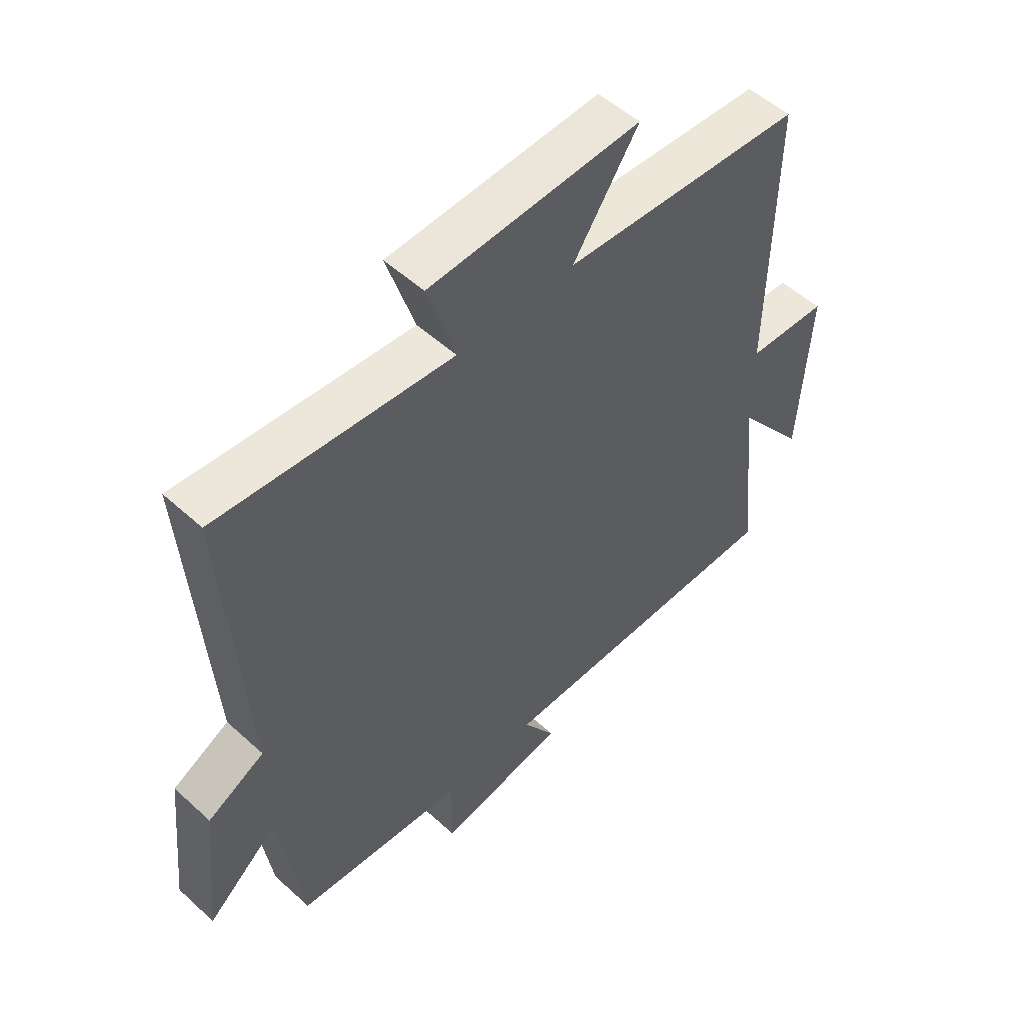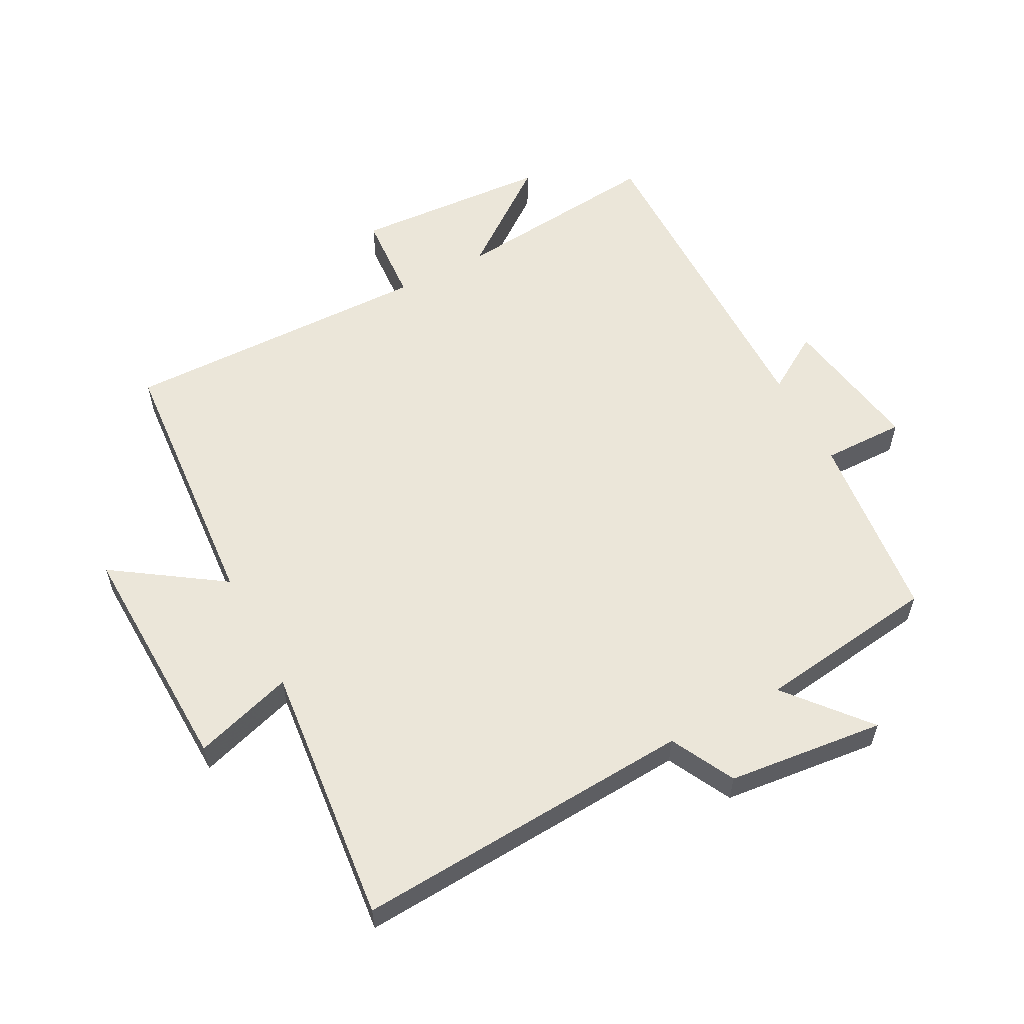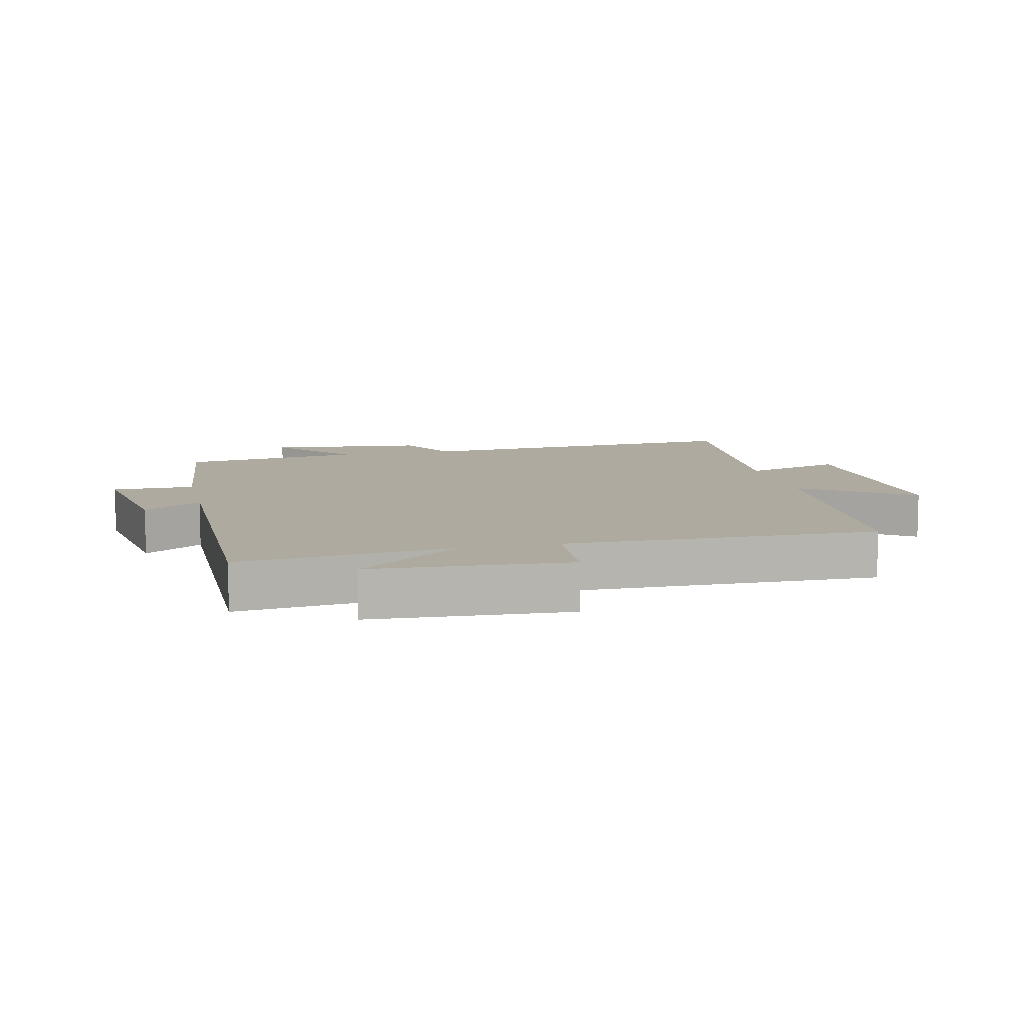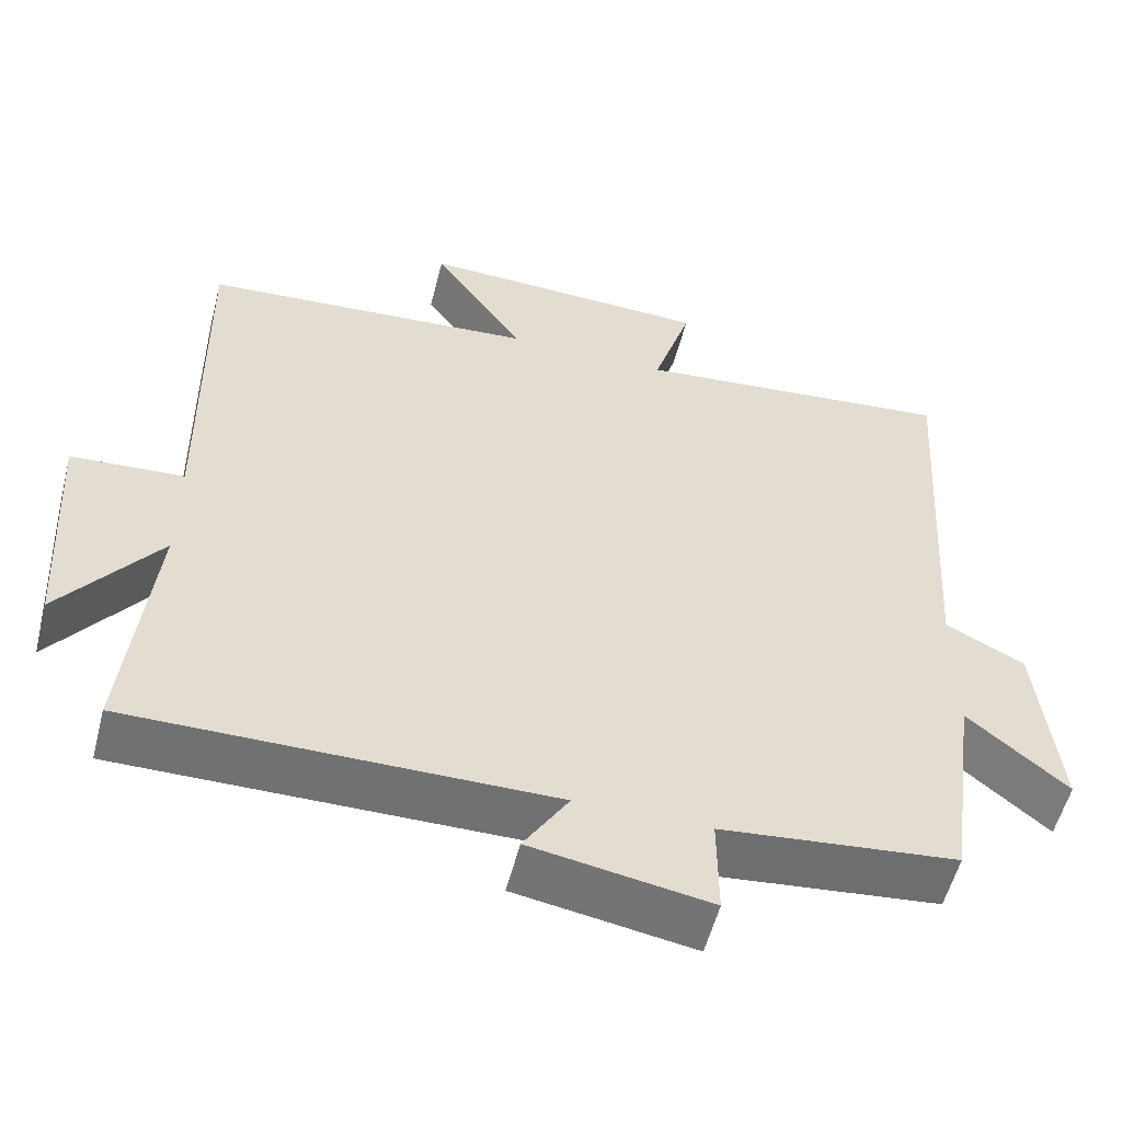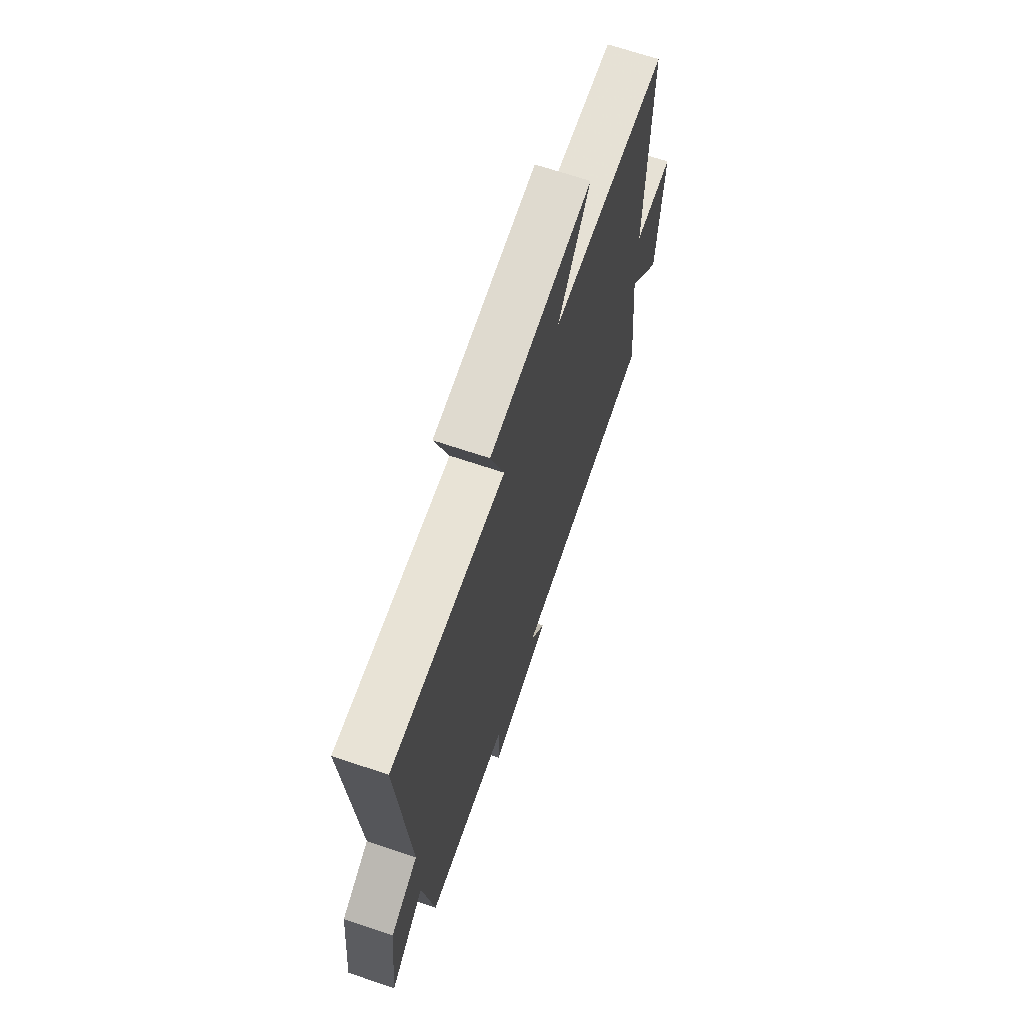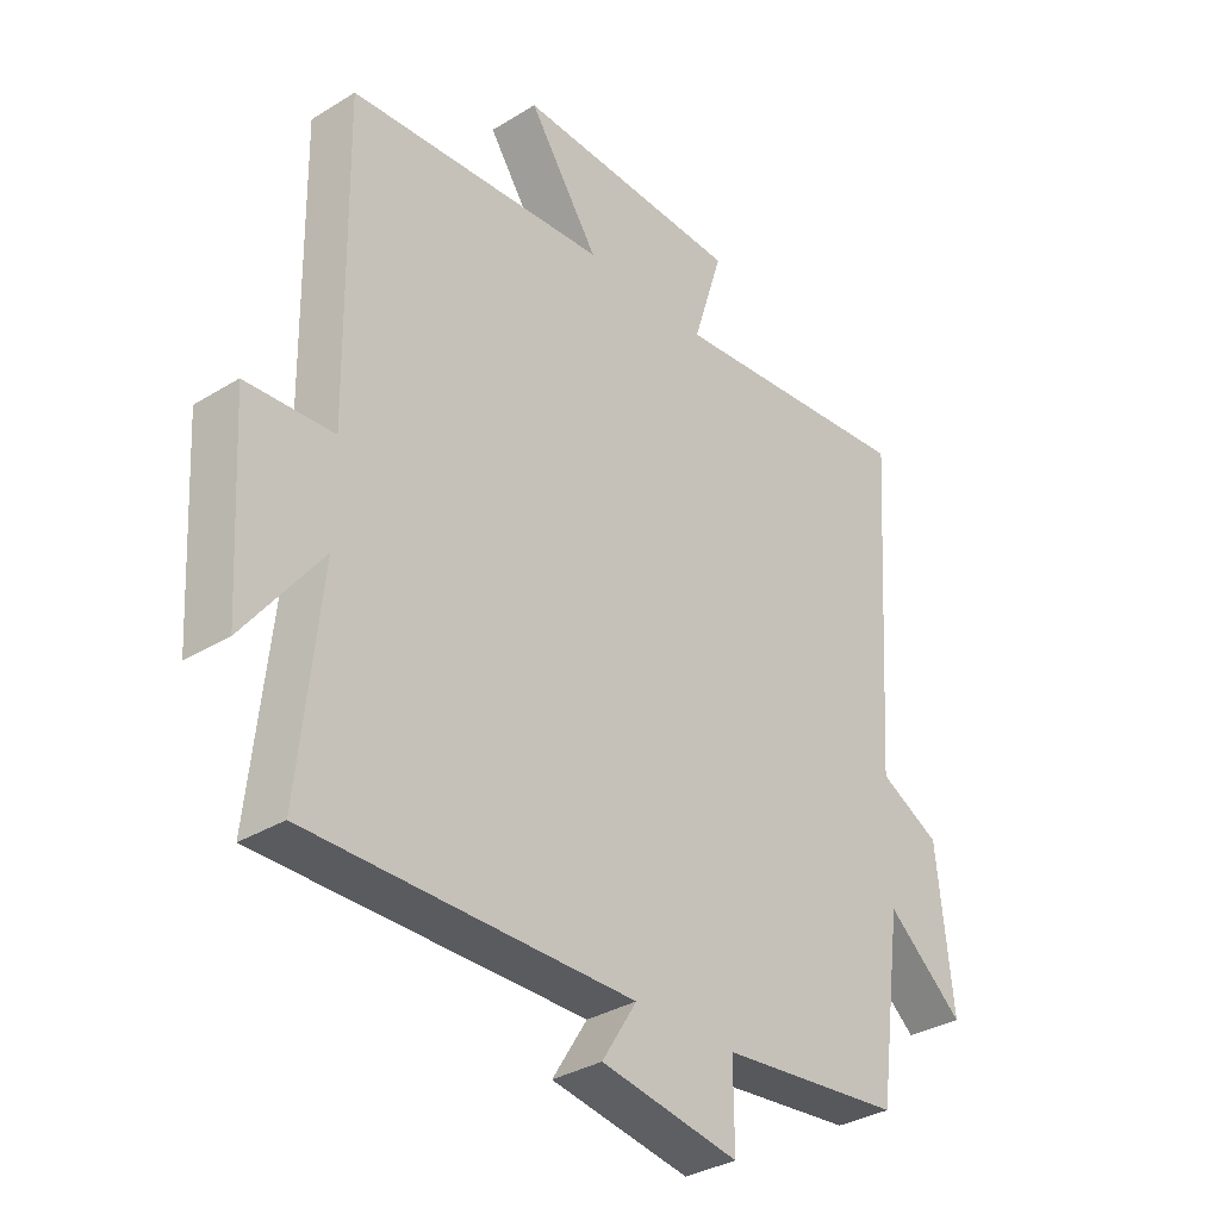
<metadata>
{"format":"obj","ext":"obj","renderer":"f3d","projection":"perspective","resolution":1024,"background":"white","views":[{"elev":53.0,"azim":134.2,"up":"+Z"},{"elev":57.5,"azim":62.3,"up":"+Y"},{"elev":9.5,"azim":-102.9,"up":"+Y"},{"elev":-55.3,"azim":-14.3,"up":"+Z"},{"elev":68.5,"azim":108.6,"up":"+Z"},{"elev":-33.4,"azim":-49.9,"up":"+Z"}]}
</metadata>
<code>
v 0.461 0.07 -0.469
v 0.162 0.07 -0.5
v 0.163 0.07 -0.629
v -0.063 0.07 -0.591
v -0.006 0.07 -0.5
v -0.535 0.07 -0.503
v -0.5 0.07 -0.171
v -0.625 0.07 -0.336
v -0.643 0.07 -0.028
v -0.5 0.07 -0.019
v -0.507 0.07 0.469
v -0.083 0.07 0.5
v -0.198 0.07 0.67
v 0.174 0.07 0.656
v 0.125 0.07 0.5
v 0.535 0.07 0.54
v 0.5 0.07 0.007
v 0.6 0.07 -0.045
v 0.626 0.07 -0.291
v 0.5 0.07 -0.185
v 0.461 0 -0.469
v 0.162 0 -0.5
v 0.163 0 -0.629
v -0.063 0 -0.591
v -0.006 0 -0.5
v -0.535 0 -0.503
v -0.5 0 -0.171
v -0.625 0 -0.336
v -0.643 0 -0.028
v -0.5 0 -0.019
v -0.507 0 0.469
v -0.083 0 0.5
v -0.198 0 0.67
v 0.174 0 0.656
v 0.125 0 0.5
v 0.535 0 0.54
v 0.5 0 0.007
v 0.6 0 -0.045
v 0.626 0 -0.291
v 0.5 0 -0.185
f 17 18 19 20
f 17 20 1 2
f 15 16 17 2
f 12 13 14 15
f 15 2 3
f 12 15 3
f 11 12 3
f 10 11 3
f 7 8 9 10
f 5 6 7
f 5 7 10
f 3 4 5
f 3 5 10
f 40 39 38 37
f 22 21 40 37
f 22 37 36 35
f 35 34 33 32
f 23 22 35
f 23 35 32
f 23 32 31
f 23 31 30
f 30 29 28 27
f 27 26 25
f 30 27 25
f 25 24 23
f 30 25 23
f 1 21 22 2
f 2 22 23 3
f 3 23 24 4
f 4 24 25 5
f 5 25 26 6
f 6 26 27 7
f 7 27 28 8
f 8 28 29 9
f 9 29 30 10
f 10 30 31 11
f 11 31 32 12
f 12 32 33 13
f 13 33 34 14
f 14 34 35 15
f 15 35 36 16
f 16 36 37 17
f 17 37 38 18
f 18 38 39 19
f 19 39 40 20
f 20 40 21 1

</code>
